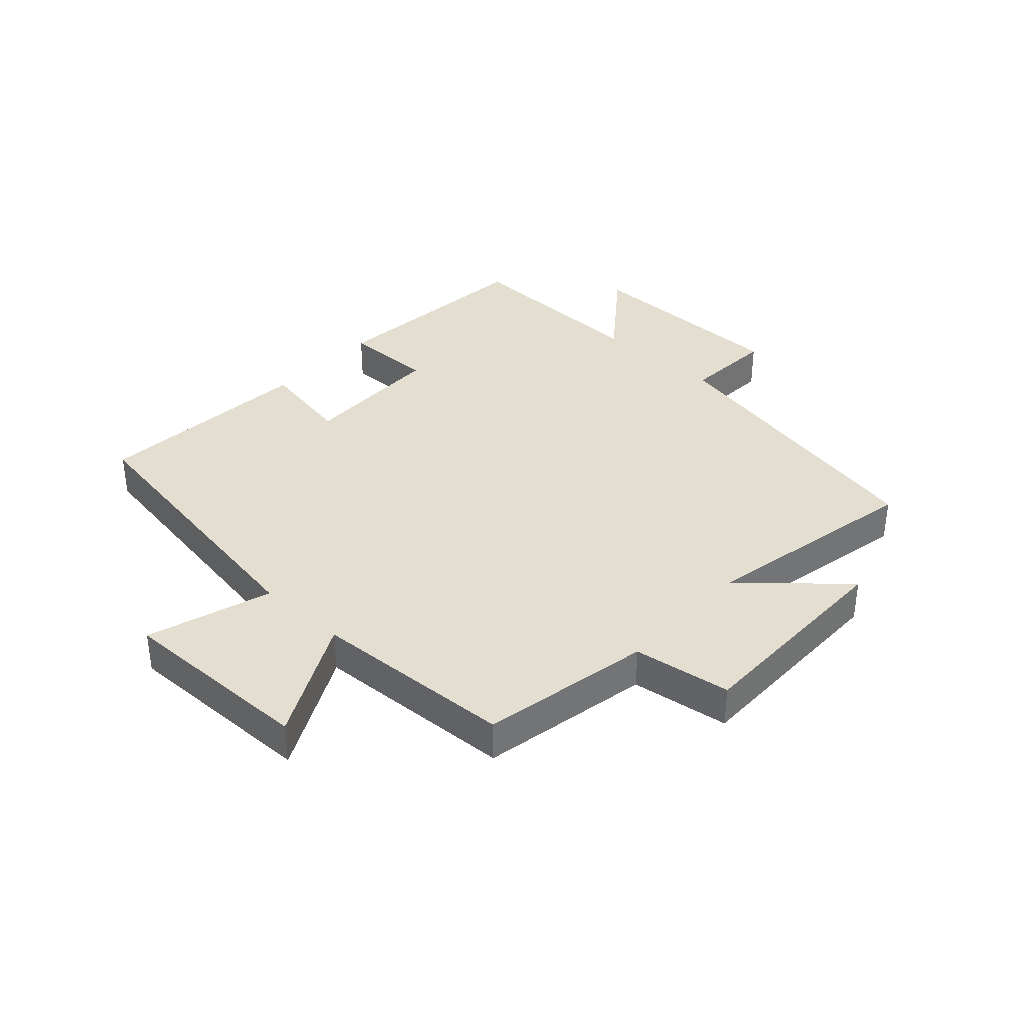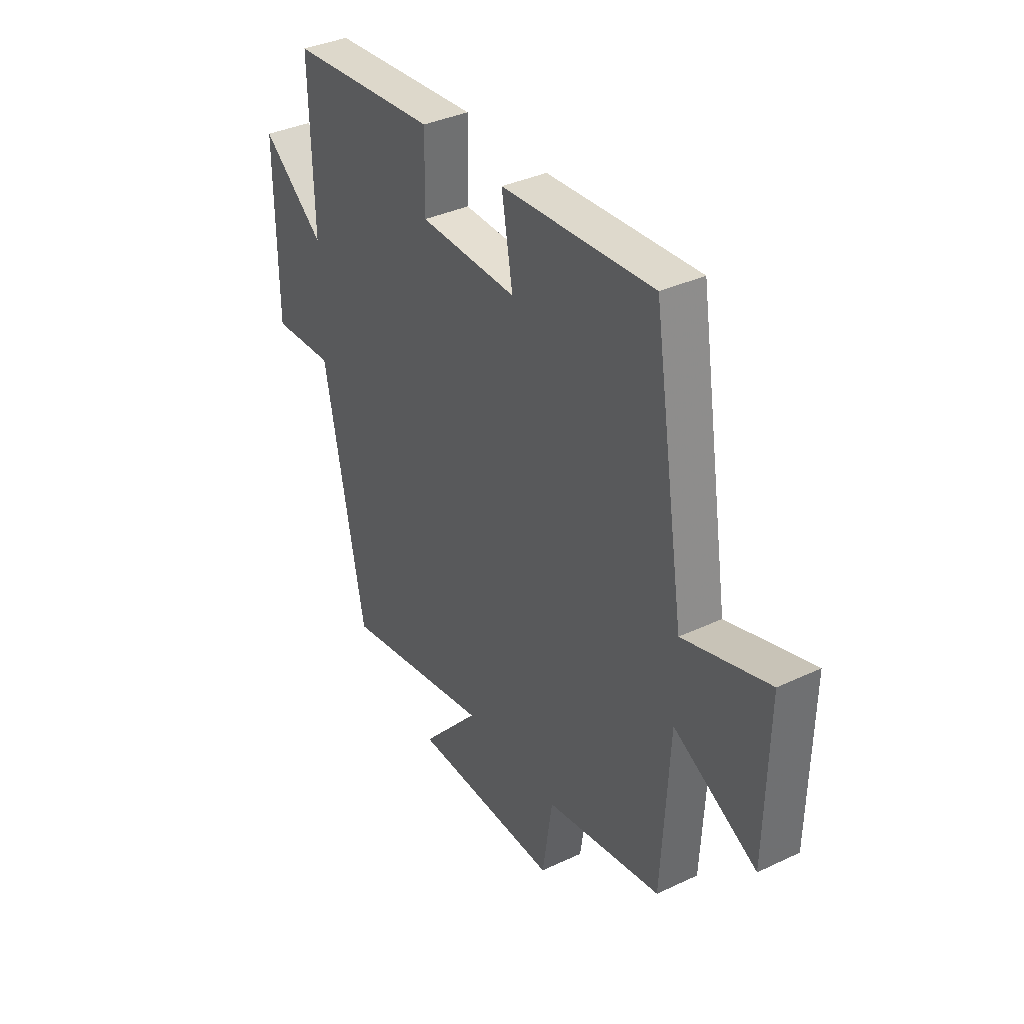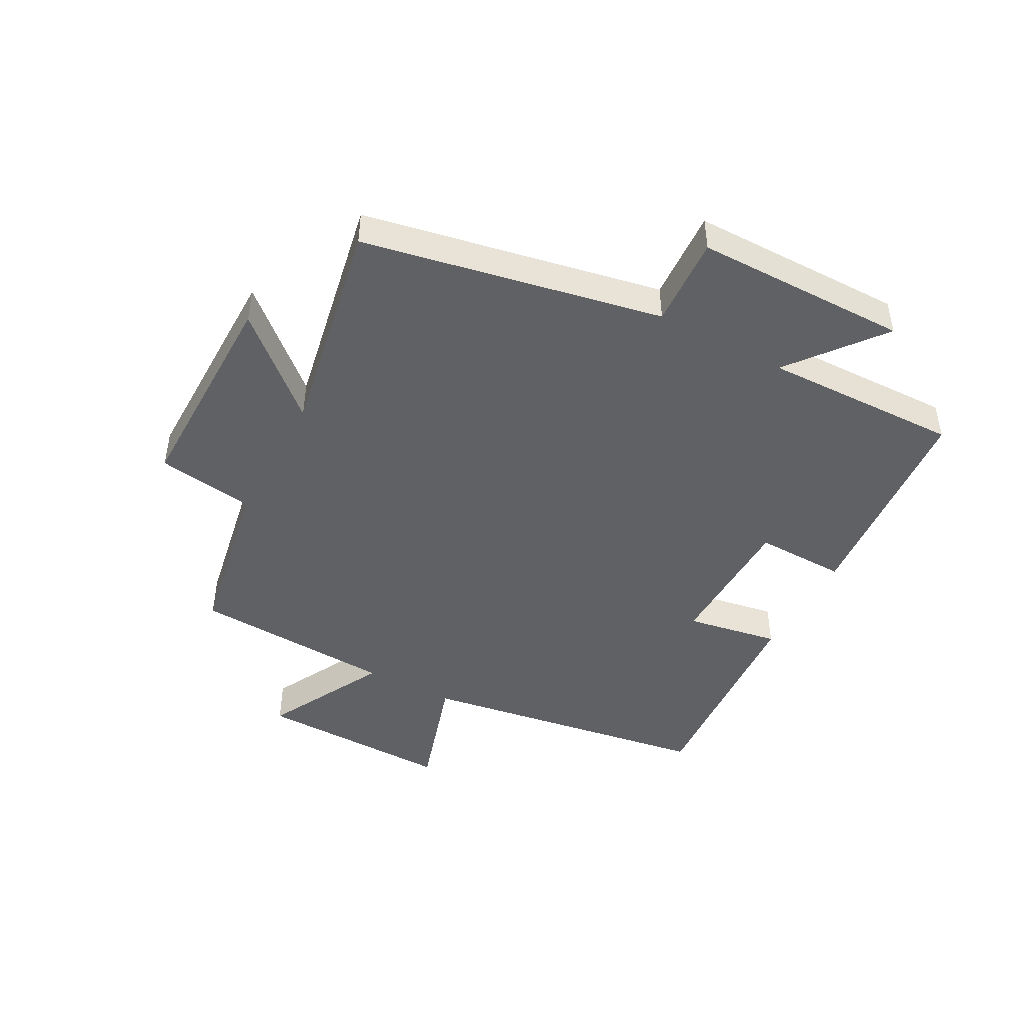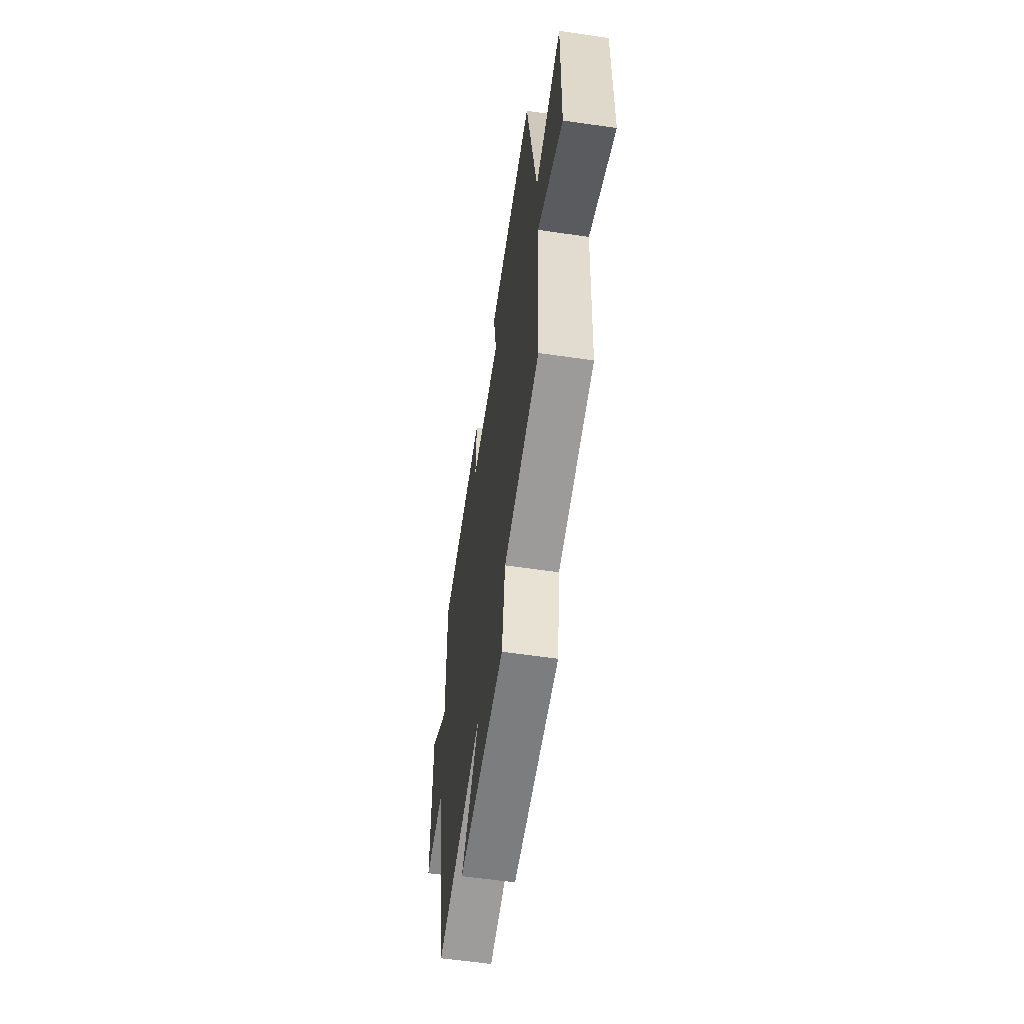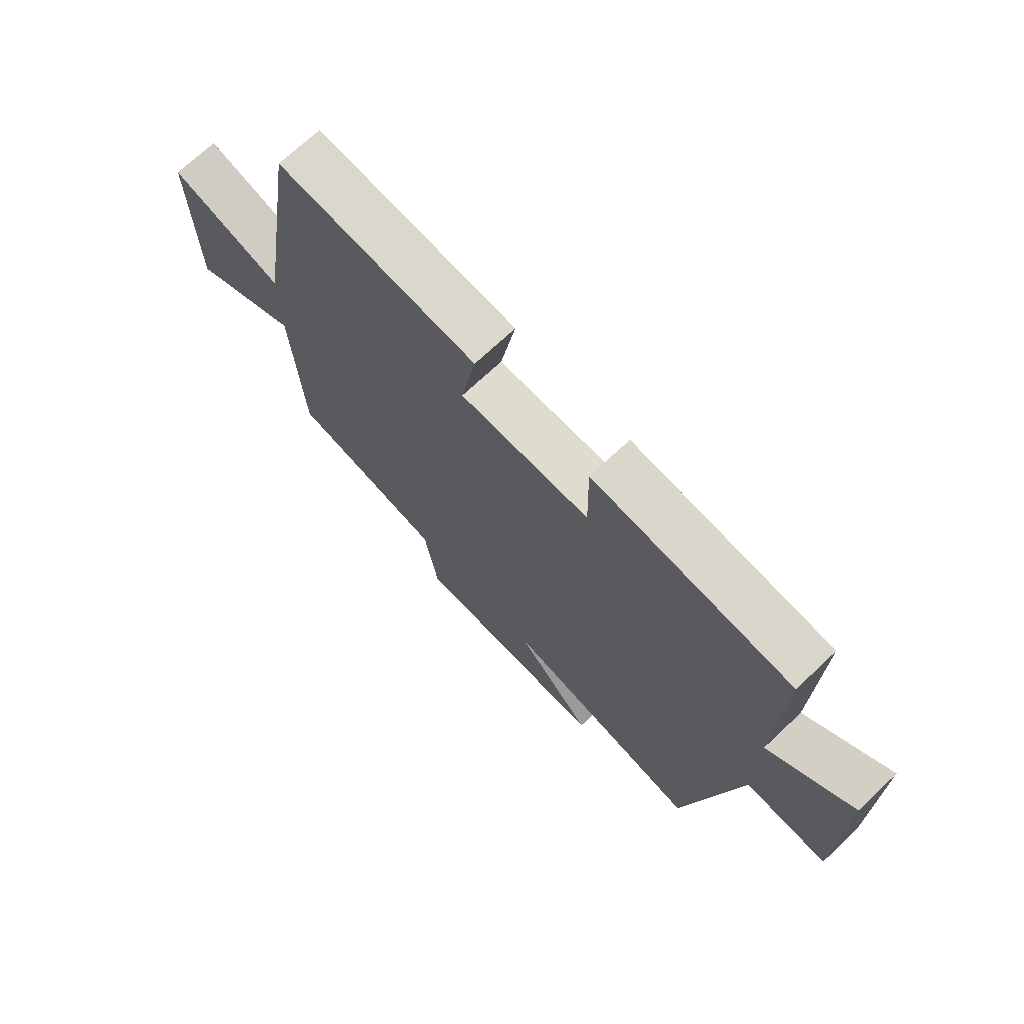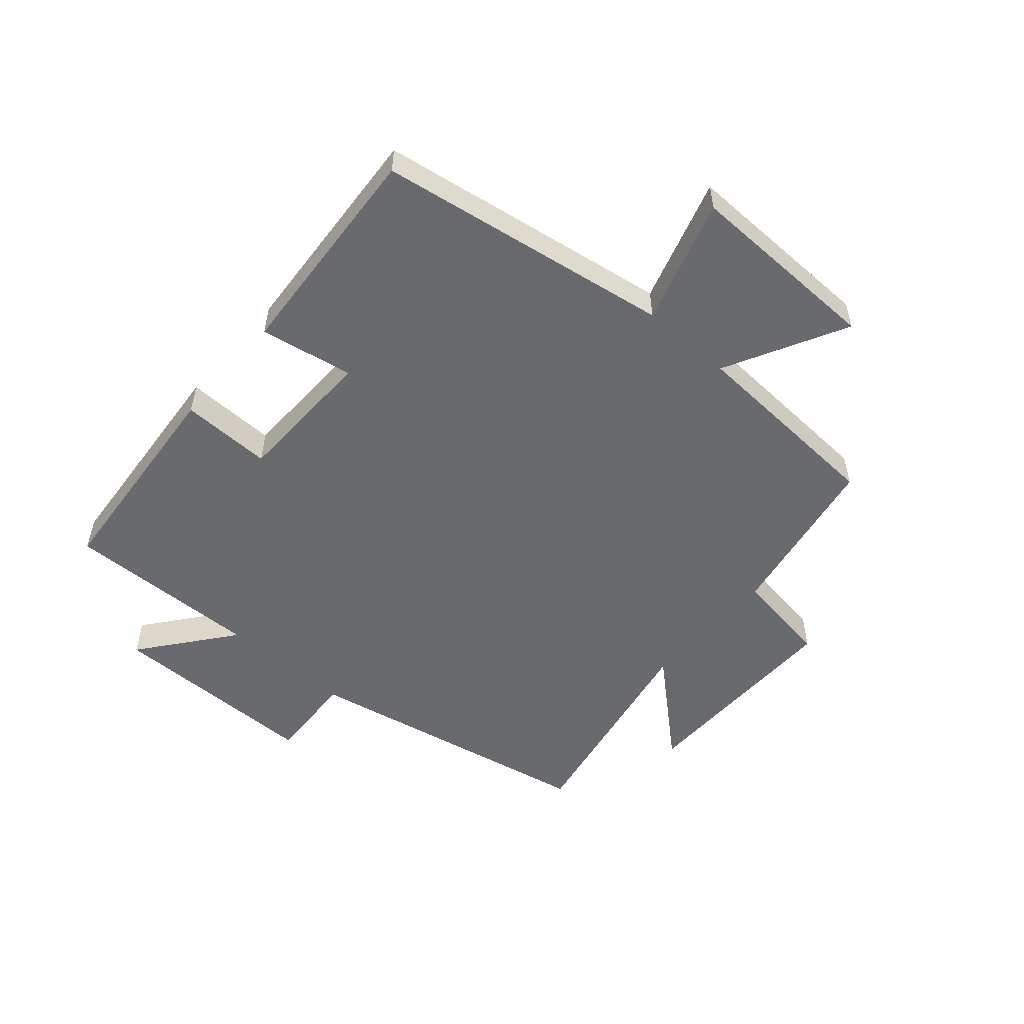
<metadata>
{"format":"obj","ext":"obj","renderer":"f3d","projection":"perspective","resolution":1024,"background":"white","views":[{"elev":36.5,"azim":132.7,"up":"+Y"},{"elev":36.5,"azim":58.5,"up":"+Z"},{"elev":-45.8,"azim":-118.4,"up":"+Y"},{"elev":-59.3,"azim":81.5,"up":"+Z"},{"elev":70.8,"azim":-133.4,"up":"+Z"},{"elev":-53.0,"azim":48.8,"up":"+Y"}]}
</metadata>
<code>
v 0.423 0.07 0.527
v 0.5 0.07 0.042
v 0.706 0.07 0.106
v 0.7 0.07 -0.218
v 0.5 0.07 -0.114
v 0.482 0.07 -0.448
v 0.201 0.07 -0.5
v 0.177 0.07 -0.662
v -0.181 0.07 -0.66
v -0.039 0.07 -0.5
v -0.403 0.07 -0.57
v -0.5 0.07 -0.08
v -0.65 0.07 -0.089
v -0.652 0.07 0.263
v -0.5 0.07 0.144
v -0.508 0.07 0.468
v -0.148 0.07 0.5
v -0.151 0.07 0.35
v 0.085 0.07 0.346
v 0.058 0.07 0.5
v 0.423 0 0.527
v 0.5 0 0.042
v 0.706 0 0.106
v 0.7 0 -0.218
v 0.5 0 -0.114
v 0.482 0 -0.448
v 0.201 0 -0.5
v 0.177 0 -0.662
v -0.181 0 -0.66
v -0.039 0 -0.5
v -0.403 0 -0.57
v -0.5 0 -0.08
v -0.65 0 -0.089
v -0.652 0 0.263
v -0.5 0 0.144
v -0.508 0 0.468
v -0.148 0 0.5
v -0.151 0 0.35
v 0.085 0 0.346
v 0.058 0 0.5
f 19 20 1 2
f 18 19 2
f 15 16 17 18
f 15 18 2
f 12 13 14 15
f 12 15 2
f 11 12 2
f 10 11 2
f 7 8 9 10
f 7 10 2
f 6 7 2
f 5 6 2
f 2 3 4 5
f 22 21 40 39
f 22 39 38
f 38 37 36 35
f 22 38 35
f 35 34 33 32
f 22 35 32
f 22 32 31
f 22 31 30
f 30 29 28 27
f 22 30 27
f 22 27 26
f 22 26 25
f 25 24 23 22
f 1 21 22 2
f 2 22 23 3
f 3 23 24 4
f 4 24 25 5
f 5 25 26 6
f 6 26 27 7
f 7 27 28 8
f 8 28 29 9
f 9 29 30 10
f 10 30 31 11
f 11 31 32 12
f 12 32 33 13
f 13 33 34 14
f 14 34 35 15
f 15 35 36 16
f 16 36 37 17
f 17 37 38 18
f 18 38 39 19
f 19 39 40 20
f 20 40 21 1

</code>
